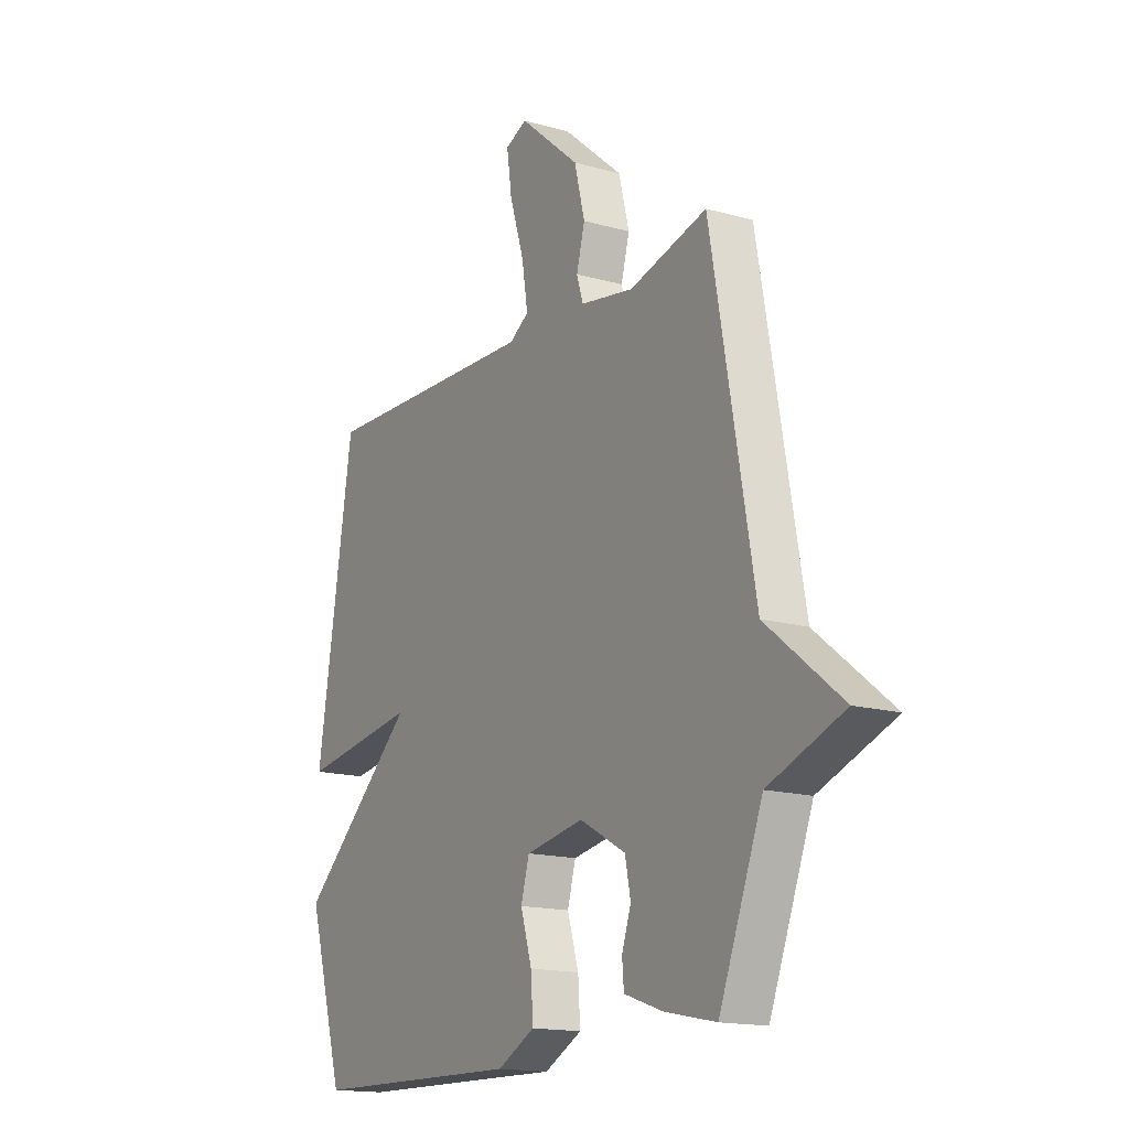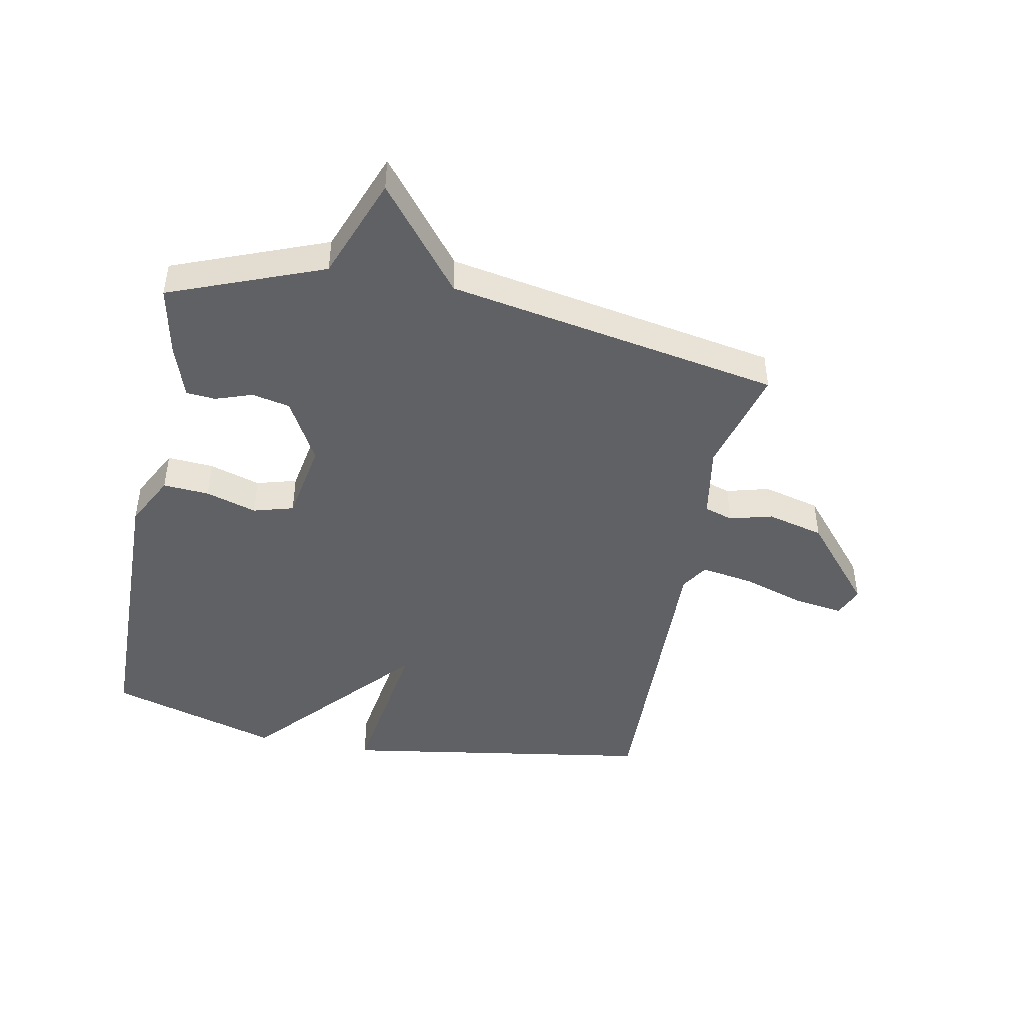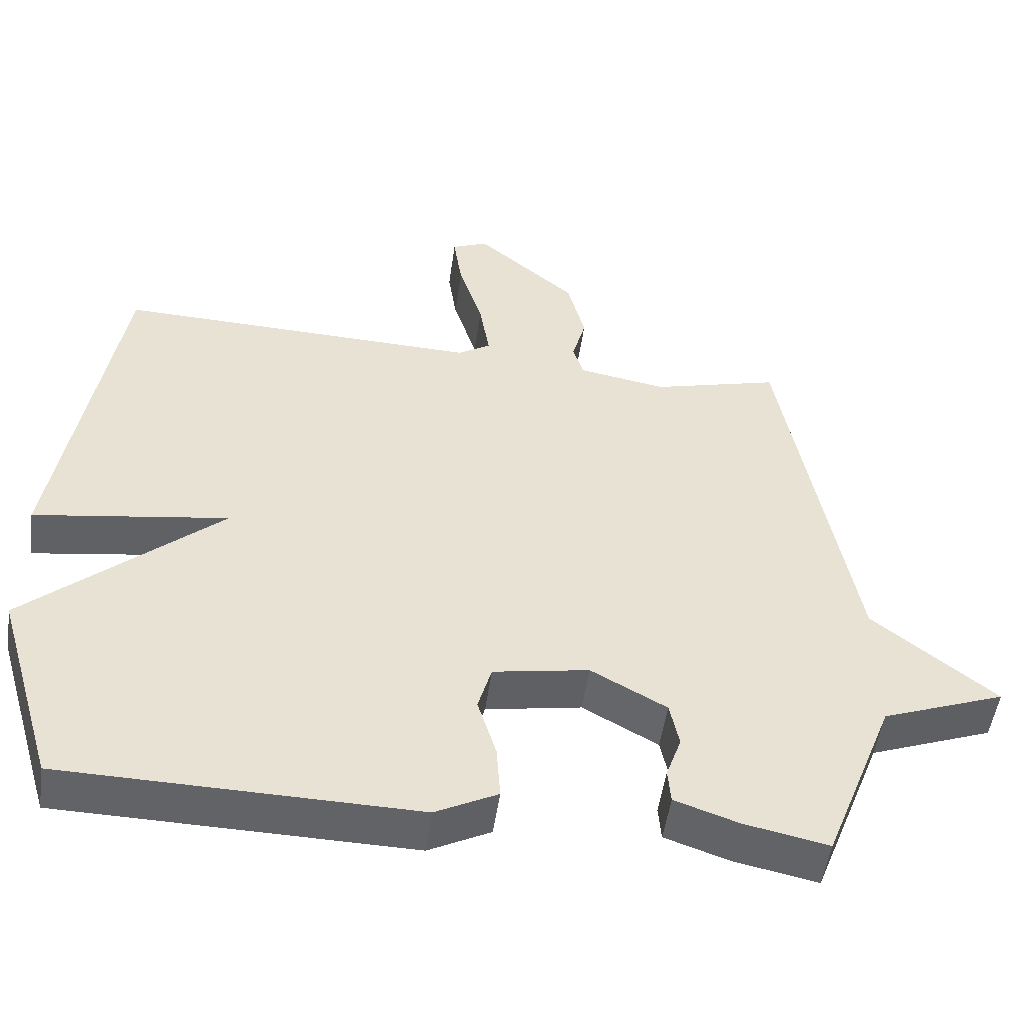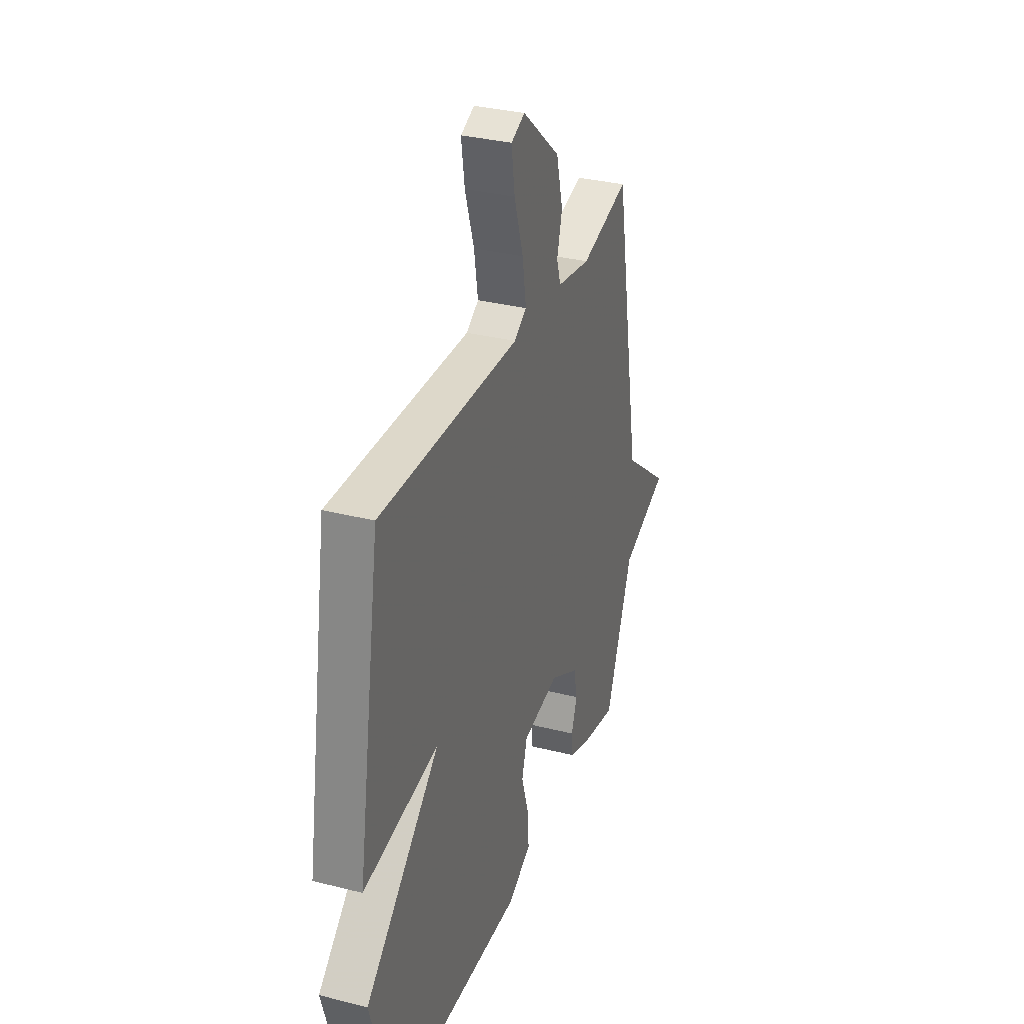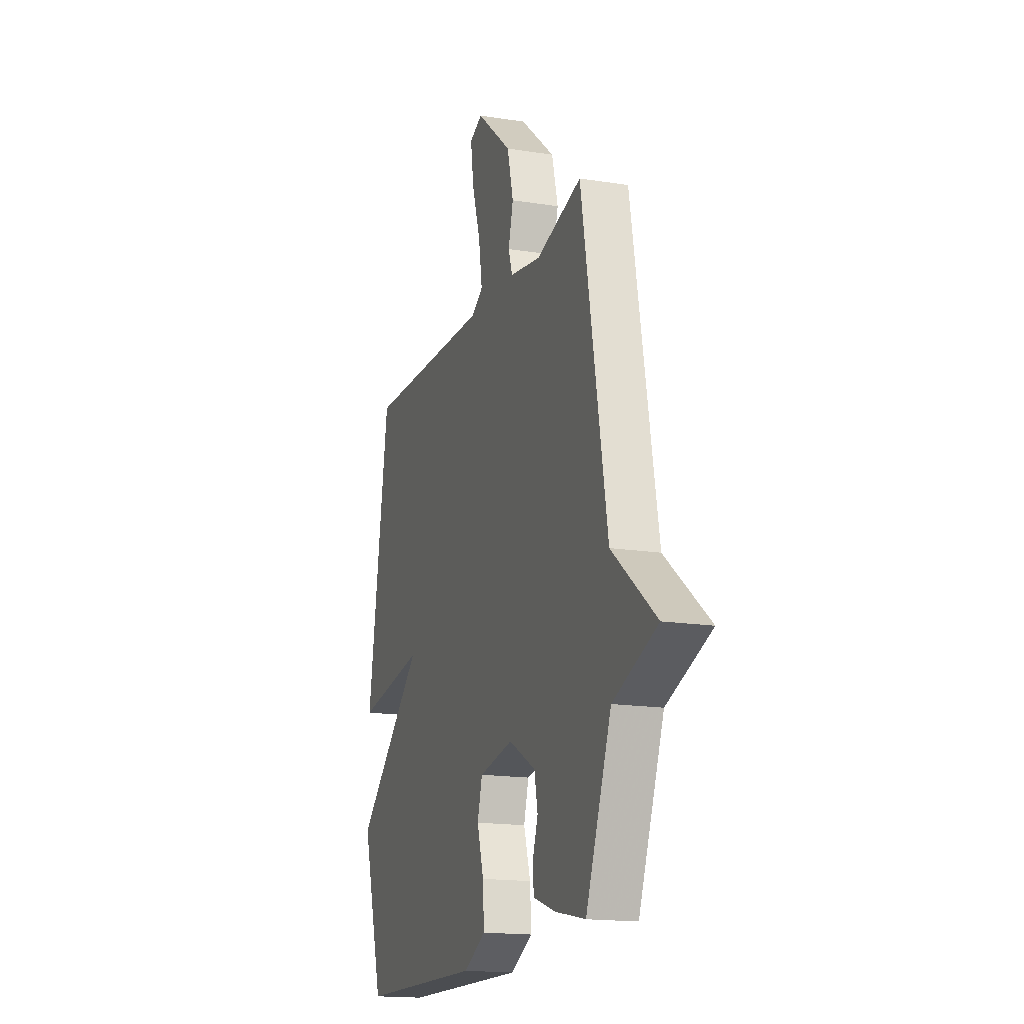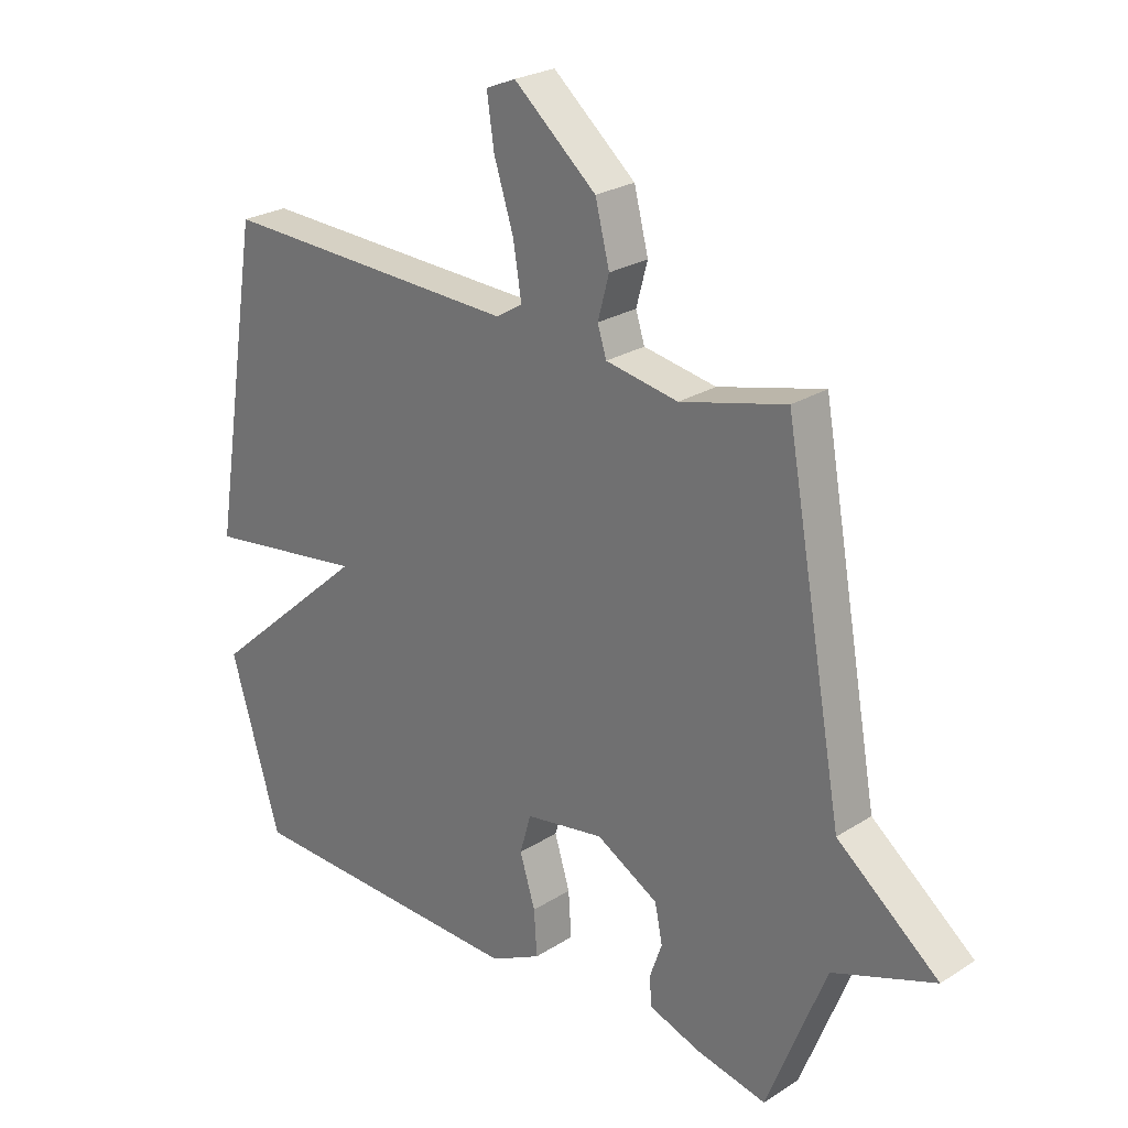
<metadata>
{"format":"obj","ext":"obj","renderer":"f3d","projection":"perspective","resolution":1024,"background":"white","views":[{"elev":-15.9,"azim":-120.3,"up":"+Z"},{"elev":-45.4,"azim":-101.2,"up":"+Y"},{"elev":-50.9,"azim":172.0,"up":"+Z"},{"elev":32.6,"azim":109.4,"up":"+Z"},{"elev":-16.7,"azim":-107.9,"up":"+Z"},{"elev":25.2,"azim":-135.6,"up":"+Z"}]}
</metadata>
<code>
v -0.5 0.07 -0.5
v -0.599 0.07 -0.248
v -0.77 0.07 -0.184
v -0.599 0.07 -0.048
v -0.5 0.07 0.5
v -0.323 0.07 0.454
v -0.201 0.07 0.475
v -0.186 0.07 0.522
v -0.205 0.07 0.592
v -0.181 0.07 0.686
v -0.042 0.07 0.804
v 0.008 0.07 0.783
v -0.004 0.07 0.701
v -0.037 0.07 0.598
v -0.051 0.07 0.512
v -0.006 0.07 0.484
v 0.5 0.07 0.5
v 0.584 0.07 -0.018
v 0.314 0.07 0.021
v 0.584 0.07 -0.218
v 0.5 0.07 -0.5
v 0.013 0.07 -0.51
v -0.073 0.07 -0.466
v -0.068 0.07 -0.39
v -0.042 0.07 -0.306
v -0.061 0.07 -0.24
v -0.194 0.07 -0.217
v -0.299 0.07 -0.275
v -0.312 0.07 -0.338
v -0.291 0.07 -0.398
v -0.295 0.07 -0.446
v -0.383 0.07 -0.476
v -0.5 0 -0.5
v -0.599 0 -0.248
v -0.77 0 -0.184
v -0.599 0 -0.048
v -0.5 0 0.5
v -0.323 0 0.454
v -0.201 0 0.475
v -0.186 0 0.522
v -0.205 0 0.592
v -0.181 0 0.686
v -0.042 0 0.804
v 0.008 0 0.783
v -0.004 0 0.701
v -0.037 0 0.598
v -0.051 0 0.512
v -0.006 0 0.484
v 0.5 0 0.5
v 0.584 0 -0.018
v 0.314 0 0.021
v 0.584 0 -0.218
v 0.5 0 -0.5
v 0.013 0 -0.51
v -0.073 0 -0.466
v -0.068 0 -0.39
v -0.042 0 -0.306
v -0.061 0 -0.24
v -0.194 0 -0.217
v -0.299 0 -0.275
v -0.312 0 -0.338
v -0.291 0 -0.398
v -0.295 0 -0.446
v -0.383 0 -0.476
f 32 1 2
f 31 32 2
f 30 31 2
f 29 30 2
f 2 3 4
f 29 2 4
f 28 29 4
f 4 5 6
f 28 4 6
f 27 28 6
f 26 27 6 7
f 25 26 7 8
f 23 24 25
f 22 23 25
f 21 22 25
f 20 21 25
f 19 20 25
f 19 25 8
f 16 17 18 19
f 19 8 9
f 16 19 9
f 15 16 9
f 9 10 11
f 15 9 11
f 14 15 11
f 11 12 13 14
f 34 33 64
f 34 64 63
f 34 63 62
f 34 62 61
f 36 35 34
f 36 34 61
f 36 61 60
f 38 37 36
f 38 36 60
f 38 60 59
f 39 38 59 58
f 40 39 58 57
f 57 56 55
f 57 55 54
f 57 54 53
f 57 53 52
f 57 52 51
f 40 57 51
f 51 50 49 48
f 41 40 51
f 41 51 48
f 41 48 47
f 43 42 41
f 43 41 47
f 43 47 46
f 46 45 44 43
f 1 33 34 2
f 2 34 35 3
f 3 35 36 4
f 4 36 37 5
f 5 37 38 6
f 6 38 39 7
f 7 39 40 8
f 8 40 41 9
f 9 41 42 10
f 10 42 43 11
f 11 43 44 12
f 12 44 45 13
f 13 45 46 14
f 14 46 47 15
f 15 47 48 16
f 16 48 49 17
f 17 49 50 18
f 18 50 51 19
f 19 51 52 20
f 20 52 53 21
f 21 53 54 22
f 22 54 55 23
f 23 55 56 24
f 24 56 57 25
f 25 57 58 26
f 26 58 59 27
f 27 59 60 28
f 28 60 61 29
f 29 61 62 30
f 30 62 63 31
f 31 63 64 32
f 32 64 33 1

</code>
